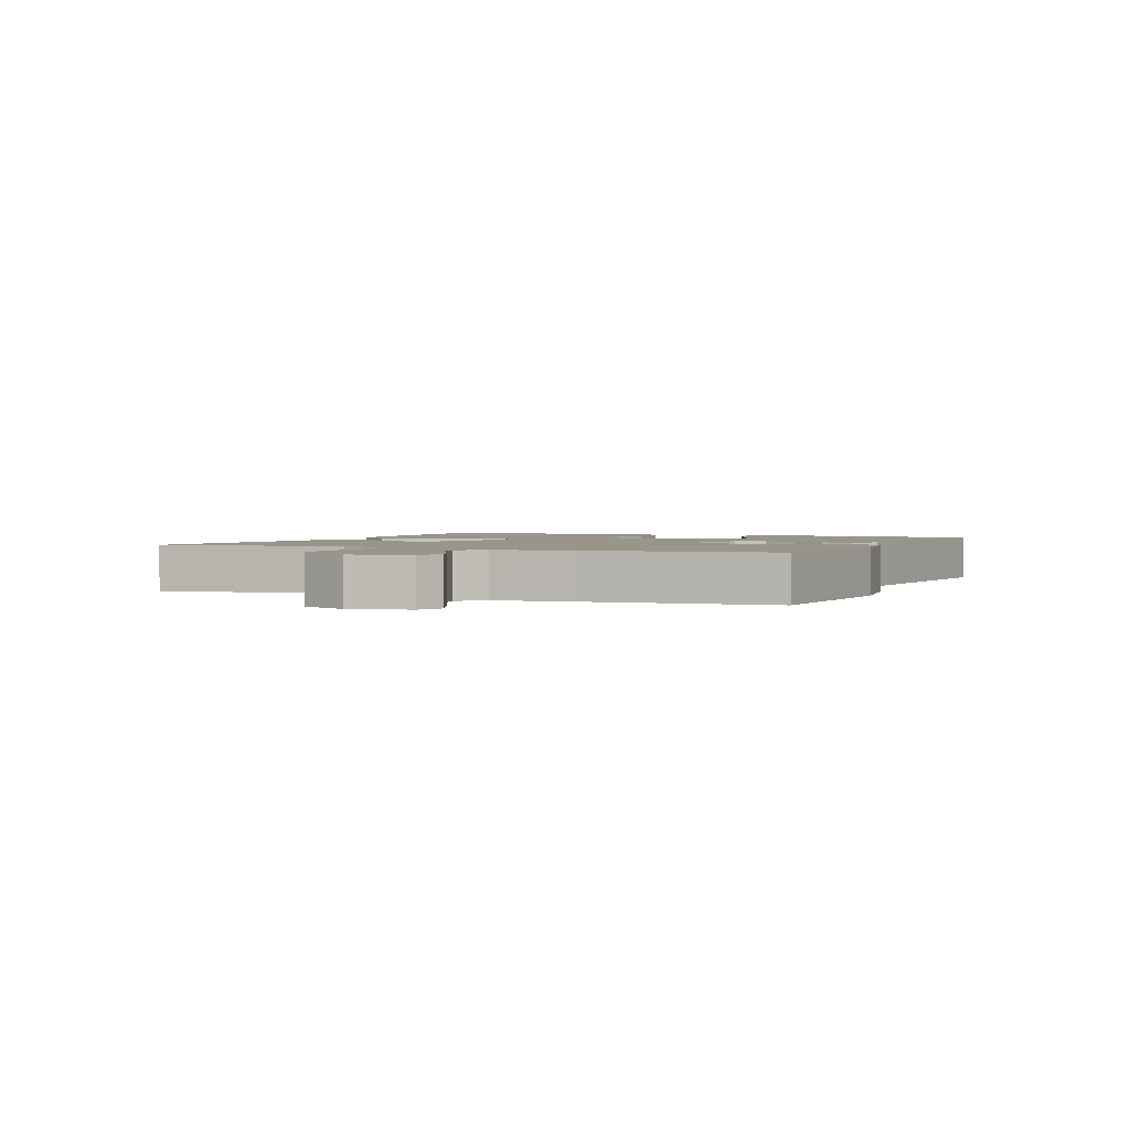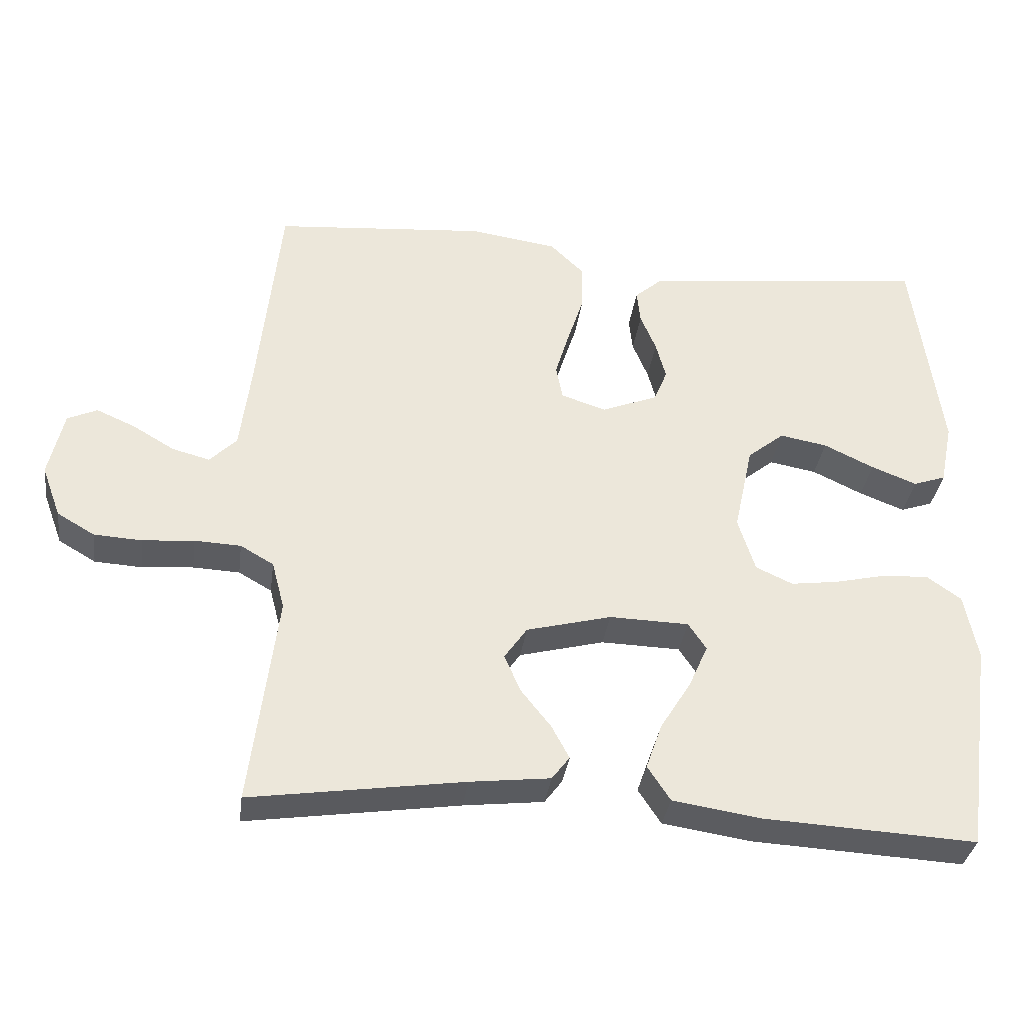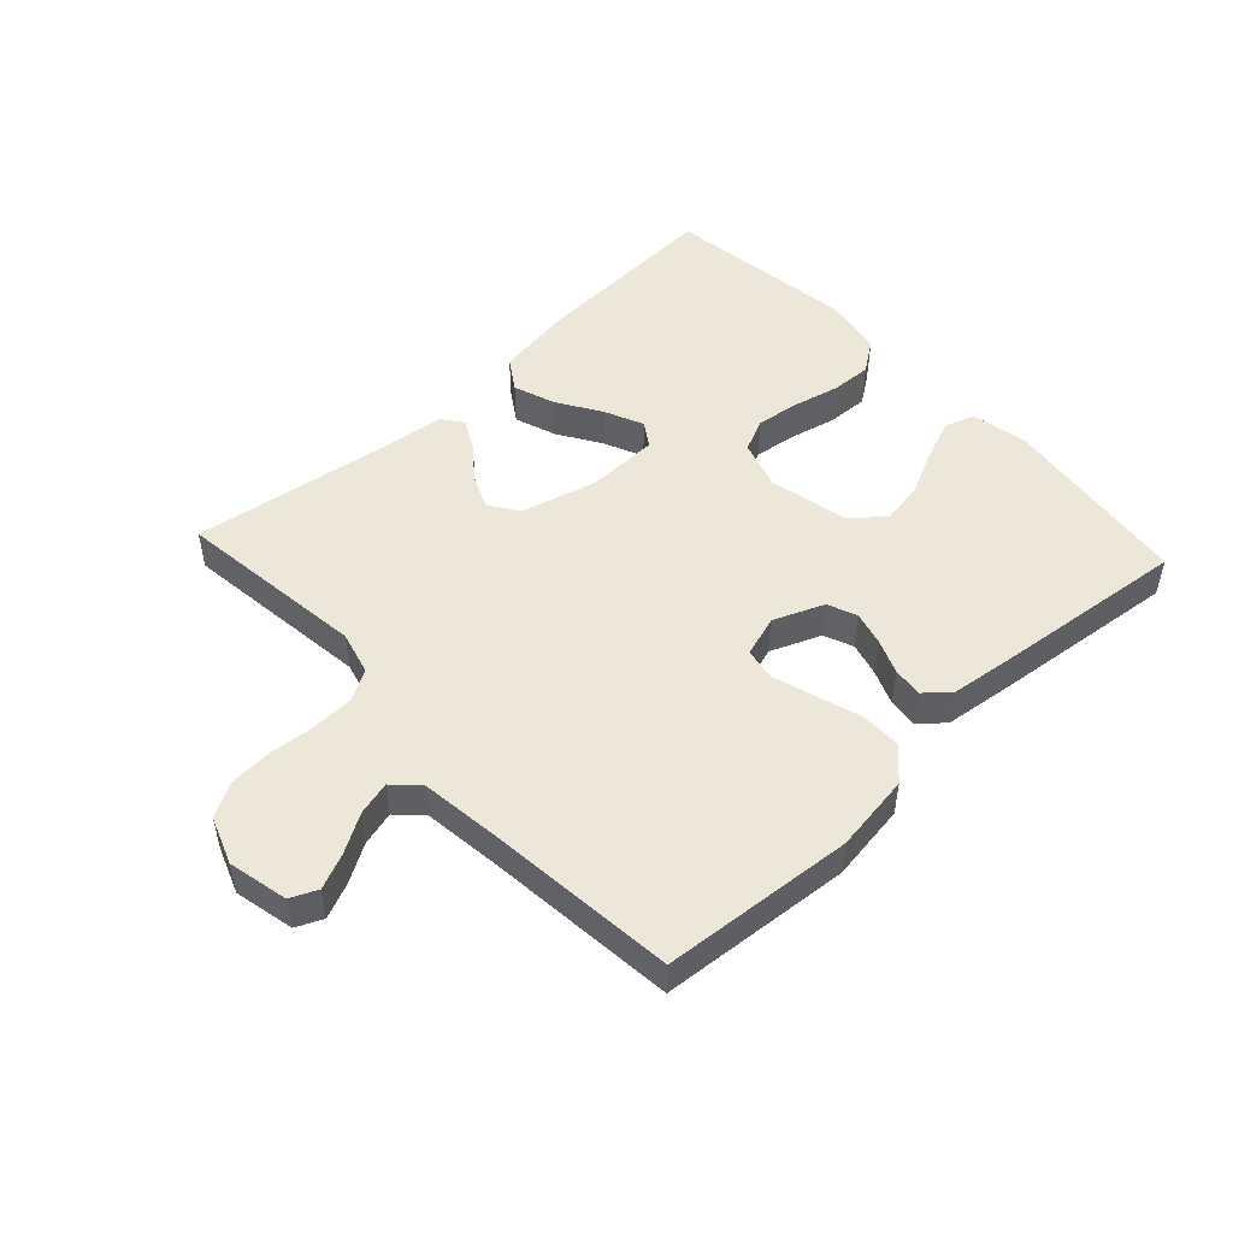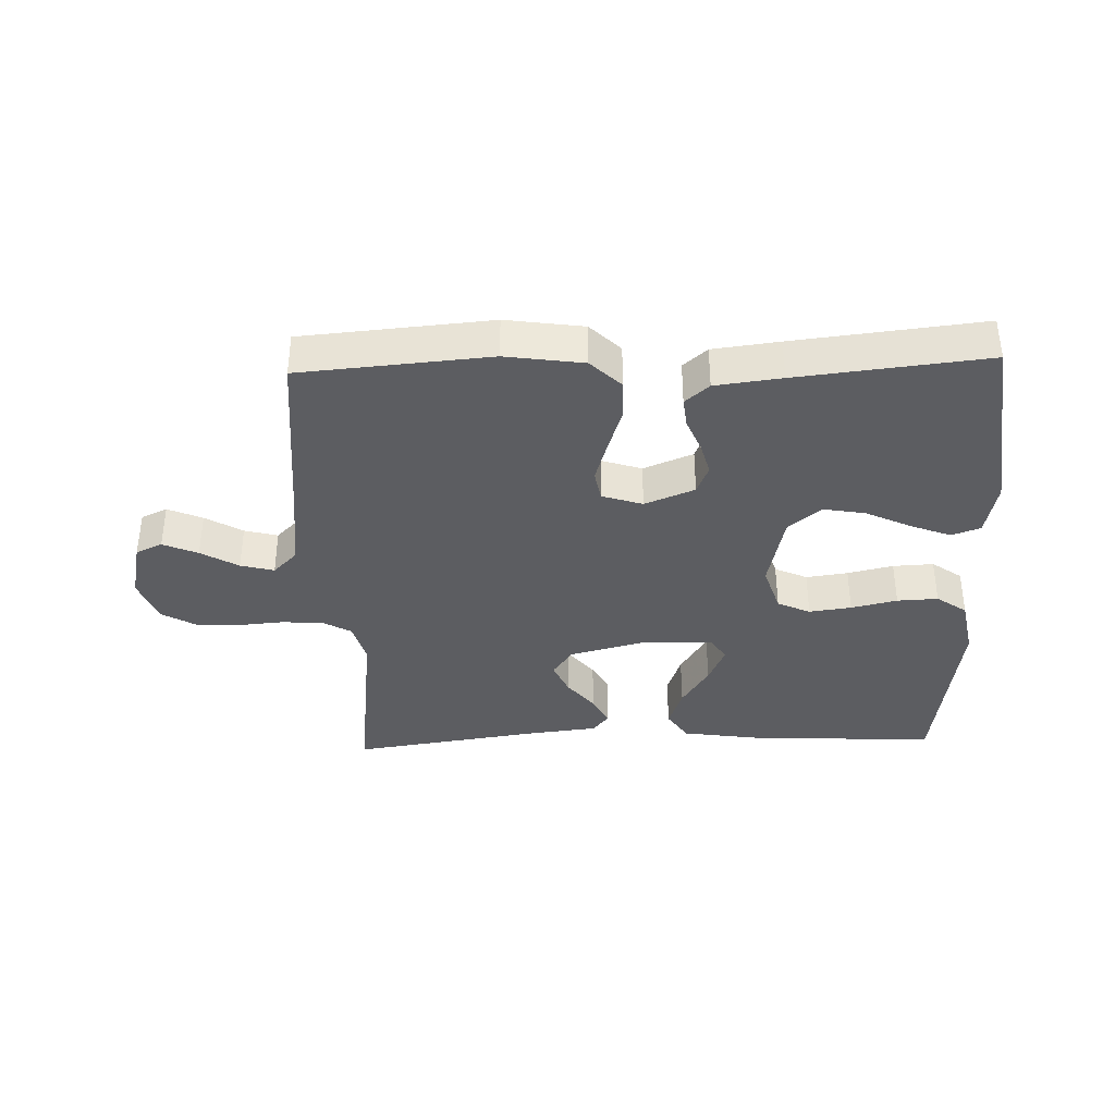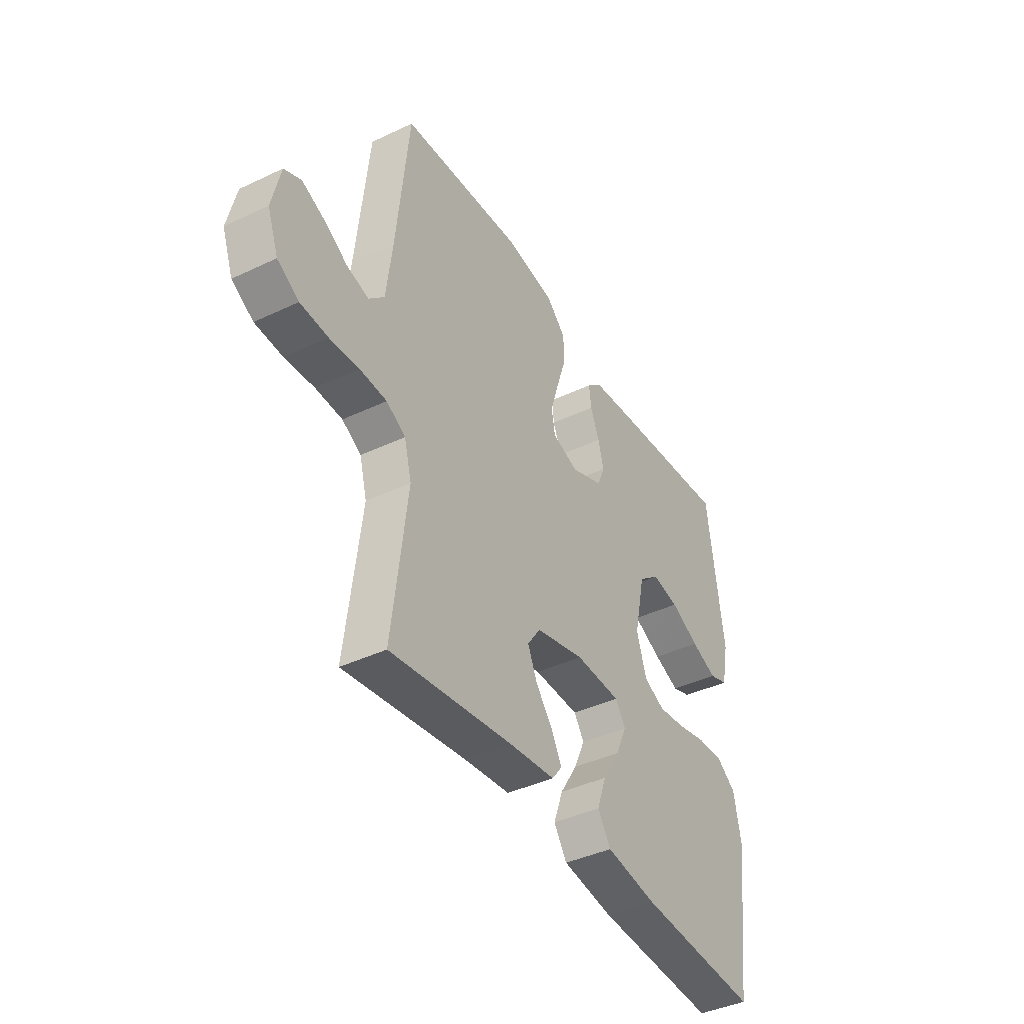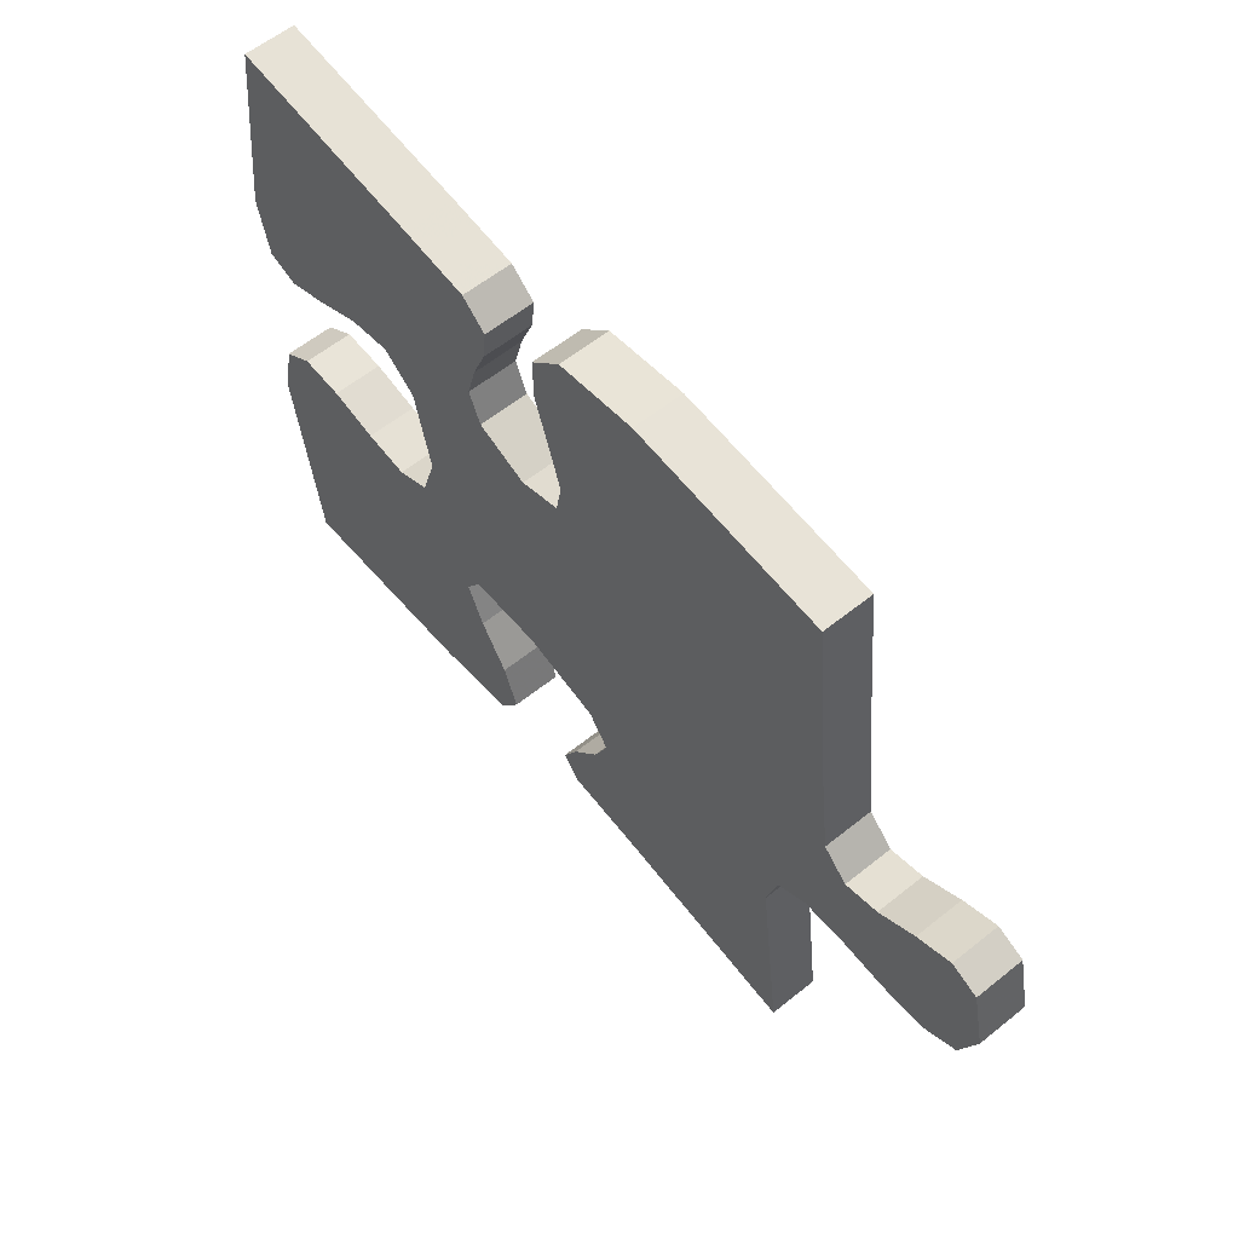
<metadata>
{"format":"obj","ext":"obj","renderer":"f3d","projection":"perspective","resolution":1024,"background":"white","views":[{"elev":2.0,"azim":-66.2,"up":"+Y"},{"elev":-34.5,"azim":-7.6,"up":"+Z"},{"elev":49.9,"azim":-42.8,"up":"+Y"},{"elev":-37.1,"azim":1.9,"up":"+Y"},{"elev":-41.2,"azim":-60.0,"up":"+Z"},{"elev":59.4,"azim":-129.5,"up":"+Z"}]}
</metadata>
<code>
v -0.5 0.07 0.5
v -0.2 0.07 0.525
v -0.077 0.07 0.507
v -0.029 0.07 0.46
v -0.03 0.07 0.396
v -0.053 0.07 0.325
v -0.073 0.07 0.259
v -0.064 0.07 0.21
v 0 0.07 0.189
v 0.079 0.07 0.221
v 0.098 0.07 0.267
v 0.084 0.07 0.32
v 0.062 0.07 0.374
v 0.057 0.07 0.421
v 0.095 0.07 0.454
v 0.2 0.07 0.467
v 0.5 0.07 0.5
v 0.539 0.07 0.2
v 0.521 0.07 0.112
v 0.475 0.07 0.096
v 0.411 0.07 0.121
v 0.34 0.07 0.155
v 0.273 0.07 0.167
v 0.221 0.07 0.125
v 0.194 0.07 0
v 0.218 0.07 -0.077
v 0.27 0.07 -0.101
v 0.337 0.07 -0.092
v 0.41 0.07 -0.075
v 0.475 0.07 -0.072
v 0.523 0.07 -0.106
v 0.541 0.07 -0.2
v 0.5 0.07 -0.5
v 0.2 0.07 -0.484
v 0.076 0.07 -0.465
v 0.044 0.07 -0.416
v 0.067 0.07 -0.351
v 0.11 0.07 -0.282
v 0.137 0.07 -0.221
v 0.112 0.07 -0.183
v 0 0.07 -0.18
v -0.12 0.07 -0.211
v -0.152 0.07 -0.257
v -0.129 0.07 -0.31
v -0.087 0.07 -0.363
v -0.062 0.07 -0.41
v -0.087 0.07 -0.443
v -0.2 0.07 -0.456
v -0.5 0.07 -0.5
v -0.463 0.07 -0.2
v -0.481 0.07 -0.132
v -0.528 0.07 -0.105
v -0.594 0.07 -0.102
v -0.666 0.07 -0.108
v -0.734 0.07 -0.104
v -0.787 0.07 -0.073
v -0.814 0.07 0
v -0.793 0.07 0.094
v -0.751 0.07 0.113
v -0.696 0.07 0.089
v -0.637 0.07 0.054
v -0.584 0.07 0.04
v -0.546 0.07 0.078
v -0.531 0.07 0.2
v -0.5 0 0.5
v -0.2 0 0.525
v -0.077 0 0.507
v -0.029 0 0.46
v -0.03 0 0.396
v -0.053 0 0.325
v -0.073 0 0.259
v -0.064 0 0.21
v 0 0 0.189
v 0.079 0 0.221
v 0.098 0 0.267
v 0.084 0 0.32
v 0.062 0 0.374
v 0.057 0 0.421
v 0.095 0 0.454
v 0.2 0 0.467
v 0.5 0 0.5
v 0.539 0 0.2
v 0.521 0 0.112
v 0.475 0 0.096
v 0.411 0 0.121
v 0.34 0 0.155
v 0.273 0 0.167
v 0.221 0 0.125
v 0.194 0 0
v 0.218 0 -0.077
v 0.27 0 -0.101
v 0.337 0 -0.092
v 0.41 0 -0.075
v 0.475 0 -0.072
v 0.523 0 -0.106
v 0.541 0 -0.2
v 0.5 0 -0.5
v 0.2 0 -0.484
v 0.076 0 -0.465
v 0.044 0 -0.416
v 0.067 0 -0.351
v 0.11 0 -0.282
v 0.137 0 -0.221
v 0.112 0 -0.183
v 0 0 -0.18
v -0.12 0 -0.211
v -0.152 0 -0.257
v -0.129 0 -0.31
v -0.087 0 -0.363
v -0.062 0 -0.41
v -0.087 0 -0.443
v -0.2 0 -0.456
v -0.5 0 -0.5
v -0.463 0 -0.2
v -0.481 0 -0.132
v -0.528 0 -0.105
v -0.594 0 -0.102
v -0.666 0 -0.108
v -0.734 0 -0.104
v -0.787 0 -0.073
v -0.814 0 0
v -0.793 0 0.094
v -0.751 0 0.113
v -0.696 0 0.089
v -0.637 0 0.054
v -0.584 0 0.04
v -0.546 0 0.078
v -0.531 0 0.2
f 58 59 60 61
f 58 61 62
f 57 58 62
f 56 57 62
f 53 54 55 56
f 52 53 56 62
f 51 52 62 63
f 48 49 50
f 48 50 51
f 44 45 46 47
f 43 44 47 48
f 35 36 37 38
f 35 38 39
f 34 35 39
f 33 34 39
f 32 33 39 40
f 28 29 30 31
f 27 28 31 32
f 19 20 21 22
f 17 18 19 22
f 17 22 23
f 16 17 23 24
f 12 13 14 15
f 11 12 15 16
f 10 11 16 24
f 3 4 5 6
f 3 6 7
f 64 1 2 3
f 64 3 7
f 63 64 7 8
f 43 48 51 63
f 42 43 63 8
f 41 42 8 9
f 40 41 9 10
f 27 32 40
f 26 27 40
f 25 26 40 10
f 10 24 25
f 125 124 123 122
f 126 125 122
f 126 122 121
f 126 121 120
f 120 119 118 117
f 126 120 117 116
f 127 126 116 115
f 114 113 112
f 115 114 112
f 111 110 109 108
f 112 111 108 107
f 102 101 100 99
f 103 102 99
f 103 99 98
f 103 98 97
f 104 103 97 96
f 95 94 93 92
f 96 95 92 91
f 86 85 84 83
f 86 83 82 81
f 87 86 81
f 88 87 81 80
f 79 78 77 76
f 80 79 76 75
f 88 80 75 74
f 70 69 68 67
f 71 70 67
f 67 66 65 128
f 71 67 128
f 72 71 128 127
f 127 115 112 107
f 72 127 107 106
f 73 72 106 105
f 74 73 105 104
f 104 96 91
f 104 91 90
f 74 104 90 89
f 89 88 74
f 1 65 66 2
f 2 66 67 3
f 3 67 68 4
f 4 68 69 5
f 5 69 70 6
f 6 70 71 7
f 7 71 72 8
f 8 72 73 9
f 9 73 74 10
f 10 74 75 11
f 11 75 76 12
f 12 76 77 13
f 13 77 78 14
f 14 78 79 15
f 15 79 80 16
f 16 80 81 17
f 17 81 82 18
f 18 82 83 19
f 19 83 84 20
f 20 84 85 21
f 21 85 86 22
f 22 86 87 23
f 23 87 88 24
f 24 88 89 25
f 25 89 90 26
f 26 90 91 27
f 27 91 92 28
f 28 92 93 29
f 29 93 94 30
f 30 94 95 31
f 31 95 96 32
f 32 96 97 33
f 33 97 98 34
f 34 98 99 35
f 35 99 100 36
f 36 100 101 37
f 37 101 102 38
f 38 102 103 39
f 39 103 104 40
f 40 104 105 41
f 41 105 106 42
f 42 106 107 43
f 43 107 108 44
f 44 108 109 45
f 45 109 110 46
f 46 110 111 47
f 47 111 112 48
f 48 112 113 49
f 49 113 114 50
f 50 114 115 51
f 51 115 116 52
f 52 116 117 53
f 53 117 118 54
f 54 118 119 55
f 55 119 120 56
f 56 120 121 57
f 57 121 122 58
f 58 122 123 59
f 59 123 124 60
f 60 124 125 61
f 61 125 126 62
f 62 126 127 63
f 63 127 128 64
f 64 128 65 1

</code>
